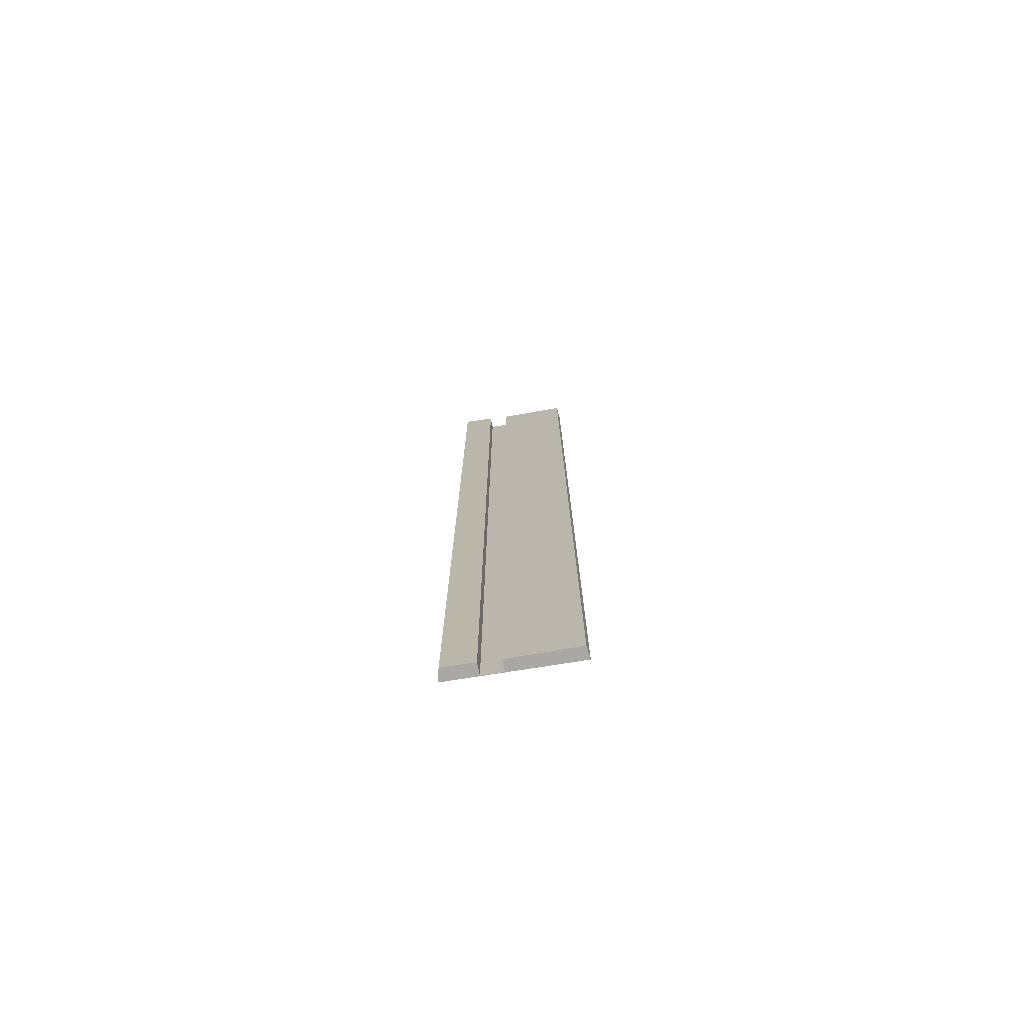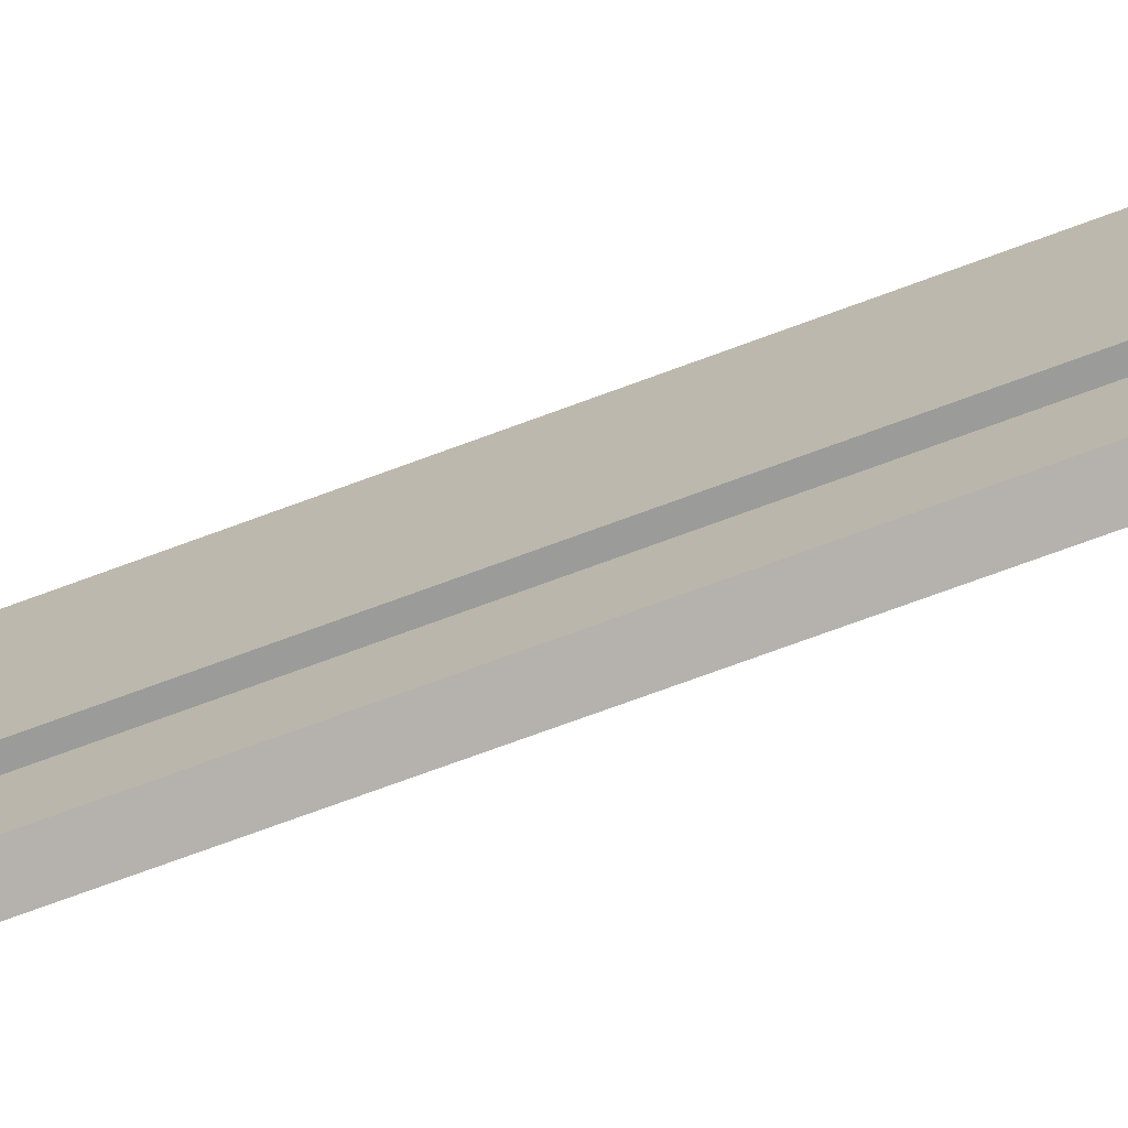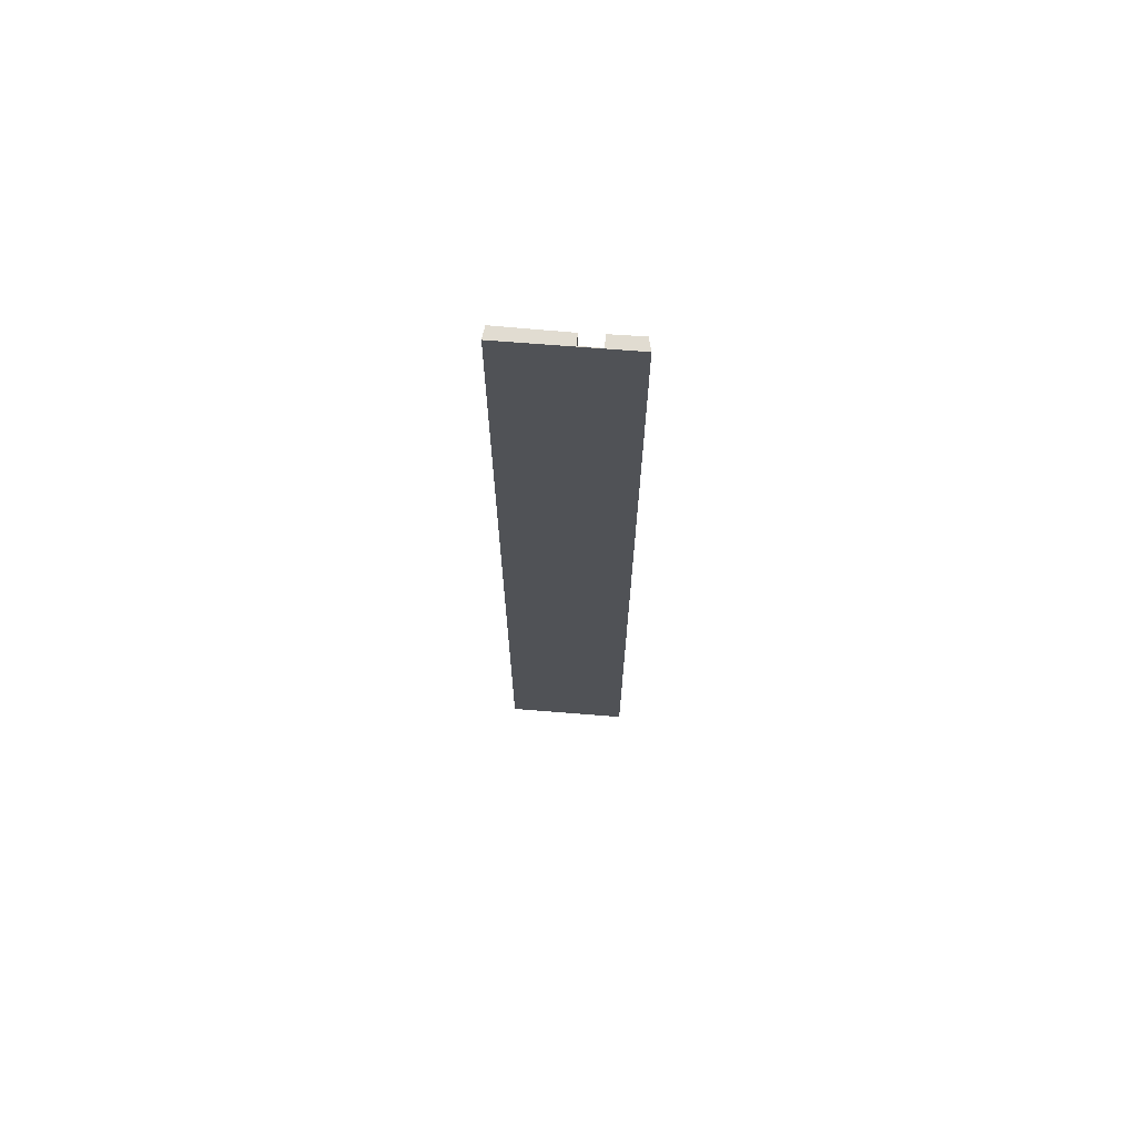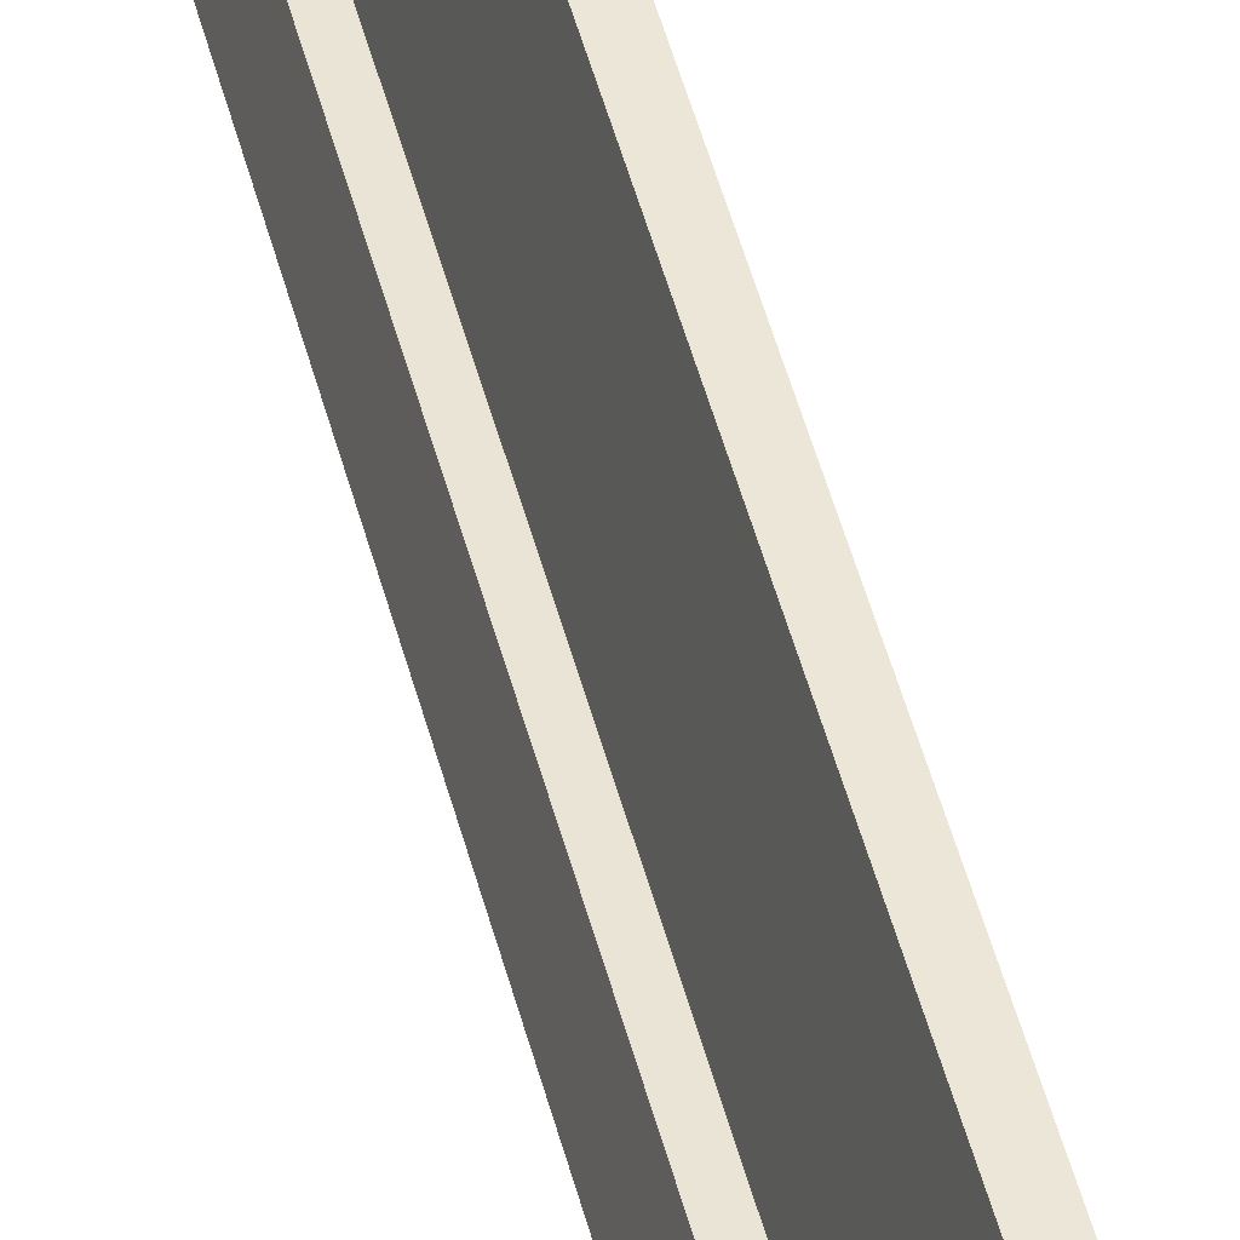
<metadata>
{"format":"obj","ext":"obj","renderer":"f3d","projection":"perspective","resolution":1024,"background":"white","views":[{"elev":-75.0,"azim":-67.3,"up":"+Y"},{"elev":-57.6,"azim":-67.3,"up":"+Z"},{"elev":69.3,"azim":108.2,"up":"+Y"},{"elev":46.0,"azim":-13.7,"up":"+Z"}]}
</metadata>
<code>
v  0.236 28.85 0.92
v  0.581 28.85 0.85
v  0 28.85 1.767e-15
v  0.868 28.85 3.553
v  1.243 28.85 3.515
v  0.403 28.85 1.529
v  0.721 28.85 1.45
v  0.348 28.85 -0.178
v  0 0 0
v  0.236 -5.633e-17 0.92
v  0.581 -5.205e-17 0.85
v  0.721 -8.879e-17 1.45
v  0.403 -9.362e-17 1.529
v  0.868 -2.176e-16 3.553
v  1.243 -2.152e-16 3.515
v  0.348 1.09e-17 -0.178
g defaultobject
f 1 2 3
f 4 5 6
f 7 6 5
f 8 7 5
f 2 7 8
f 3 2 8
f 9 1 3
f 1 9 10
f 11 7 2
f 7 11 12
f 13 4 6
f 4 13 14
f 10 2 1
f 2 10 11
f 14 5 4
f 5 14 15
f 12 6 7
f 6 12 13
f 15 8 5
f 8 15 16
f 16 3 8
f 3 16 9
f 12 14 13
f 14 12 15
f 16 15 12
f 11 16 12
f 10 16 11
f 9 16 10

</code>
